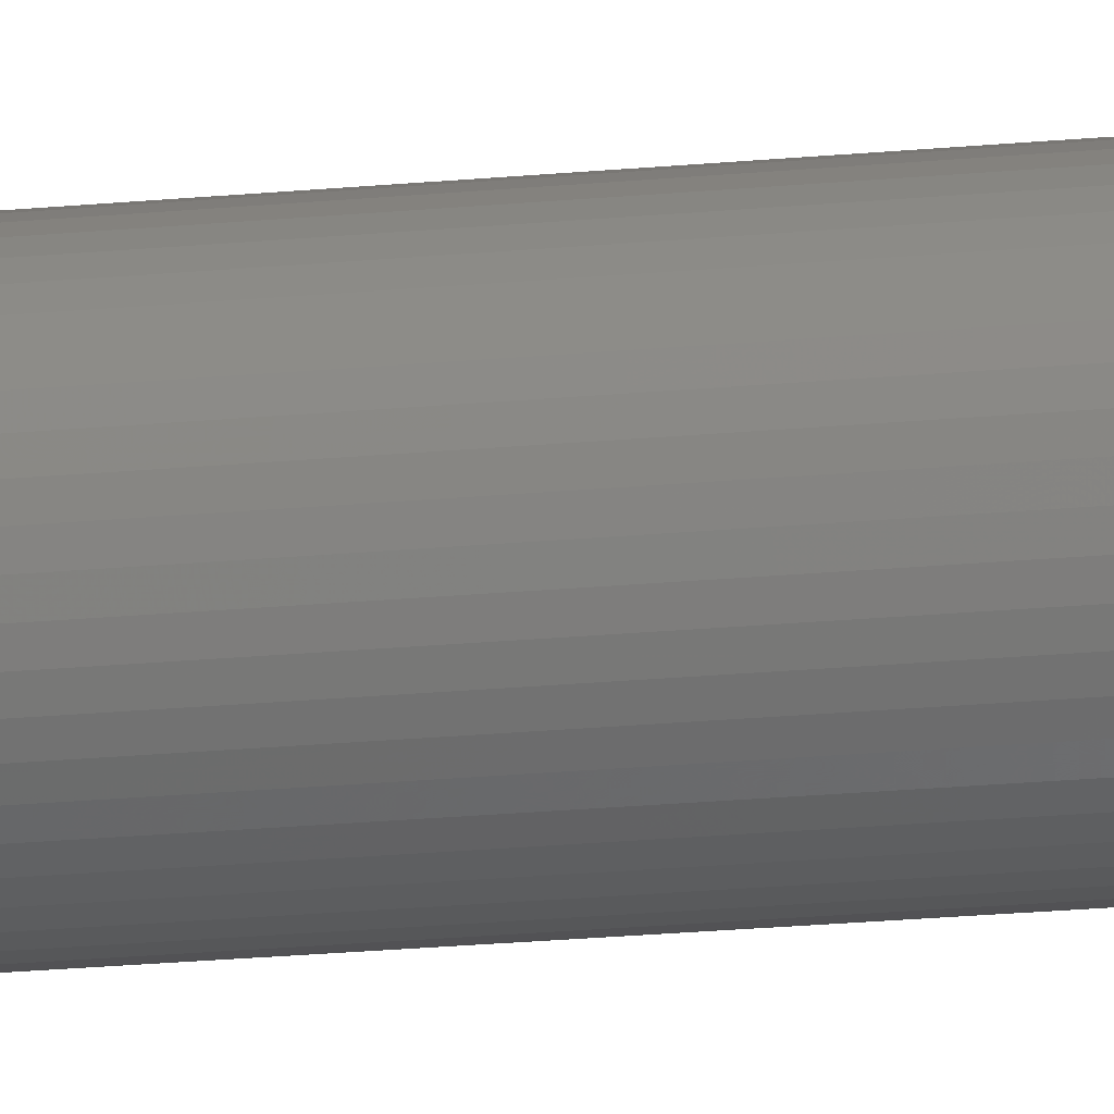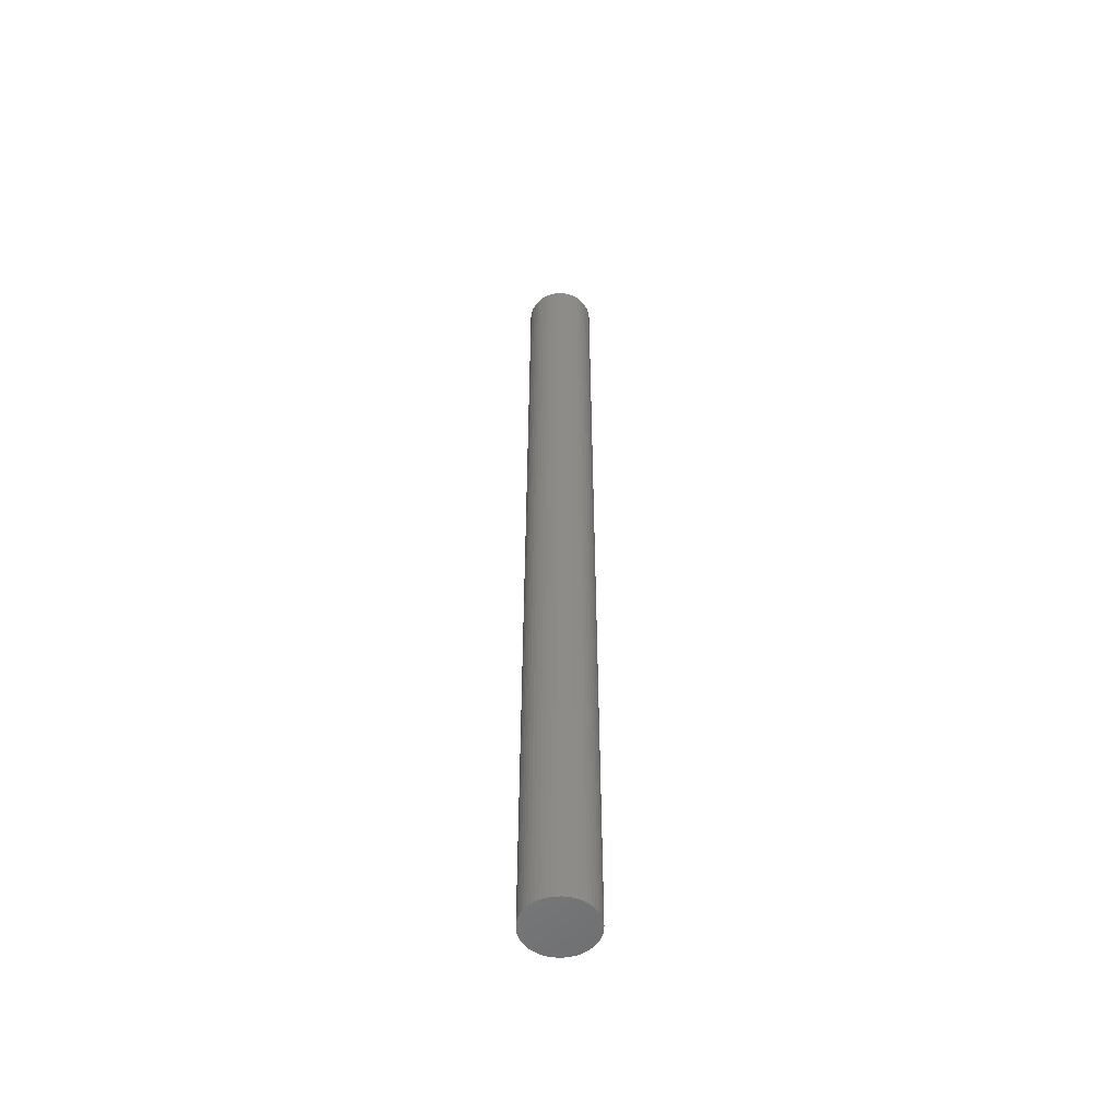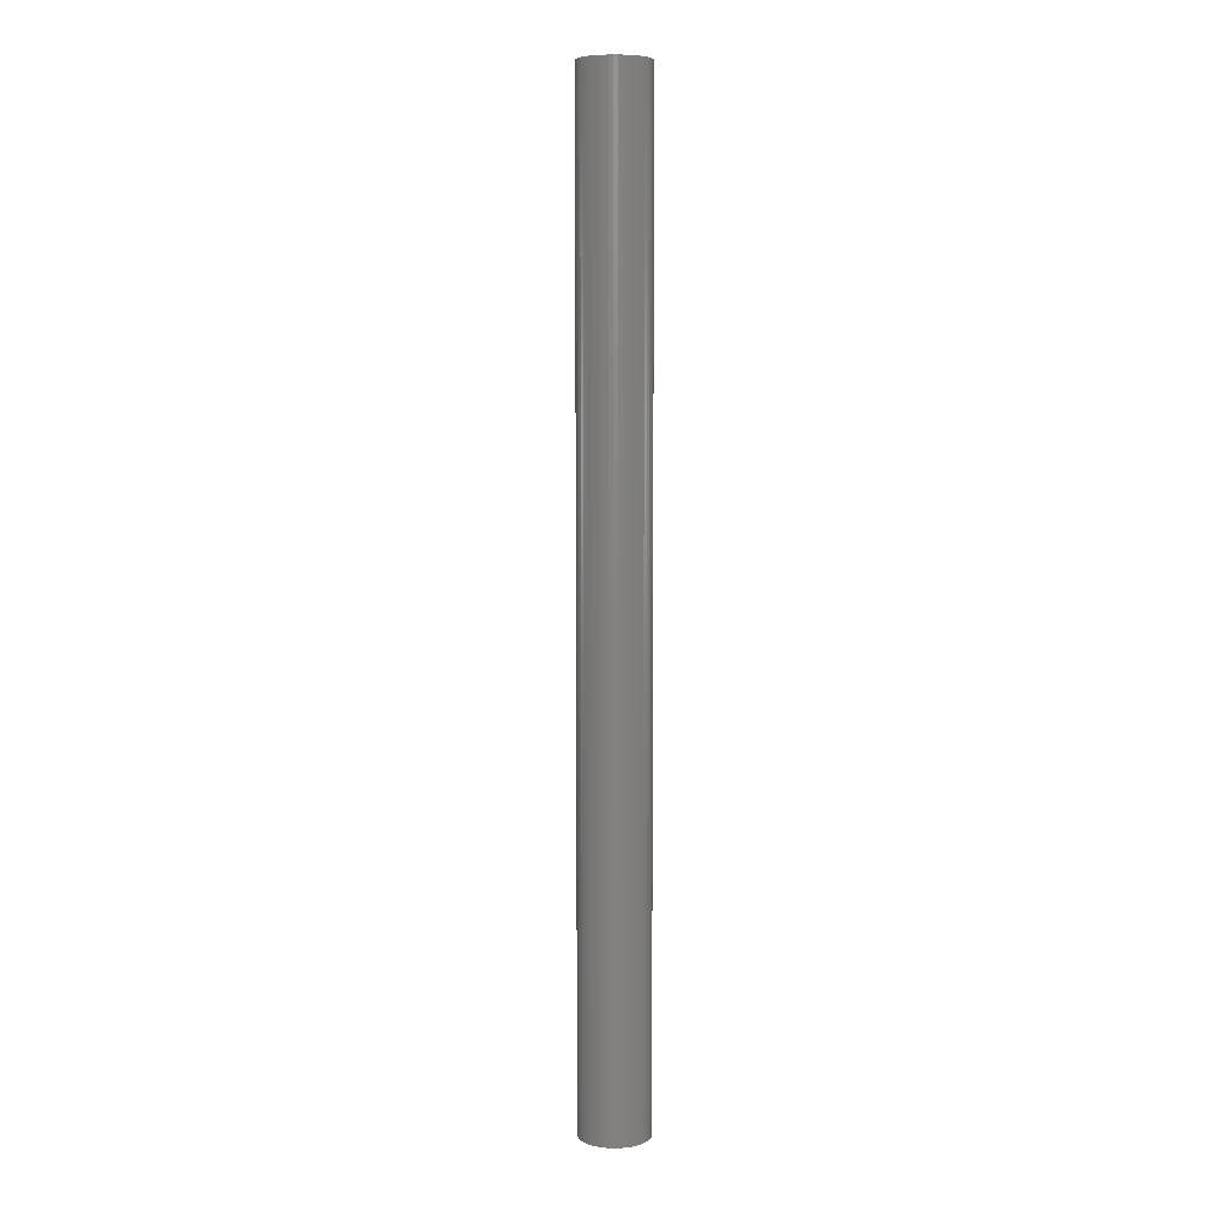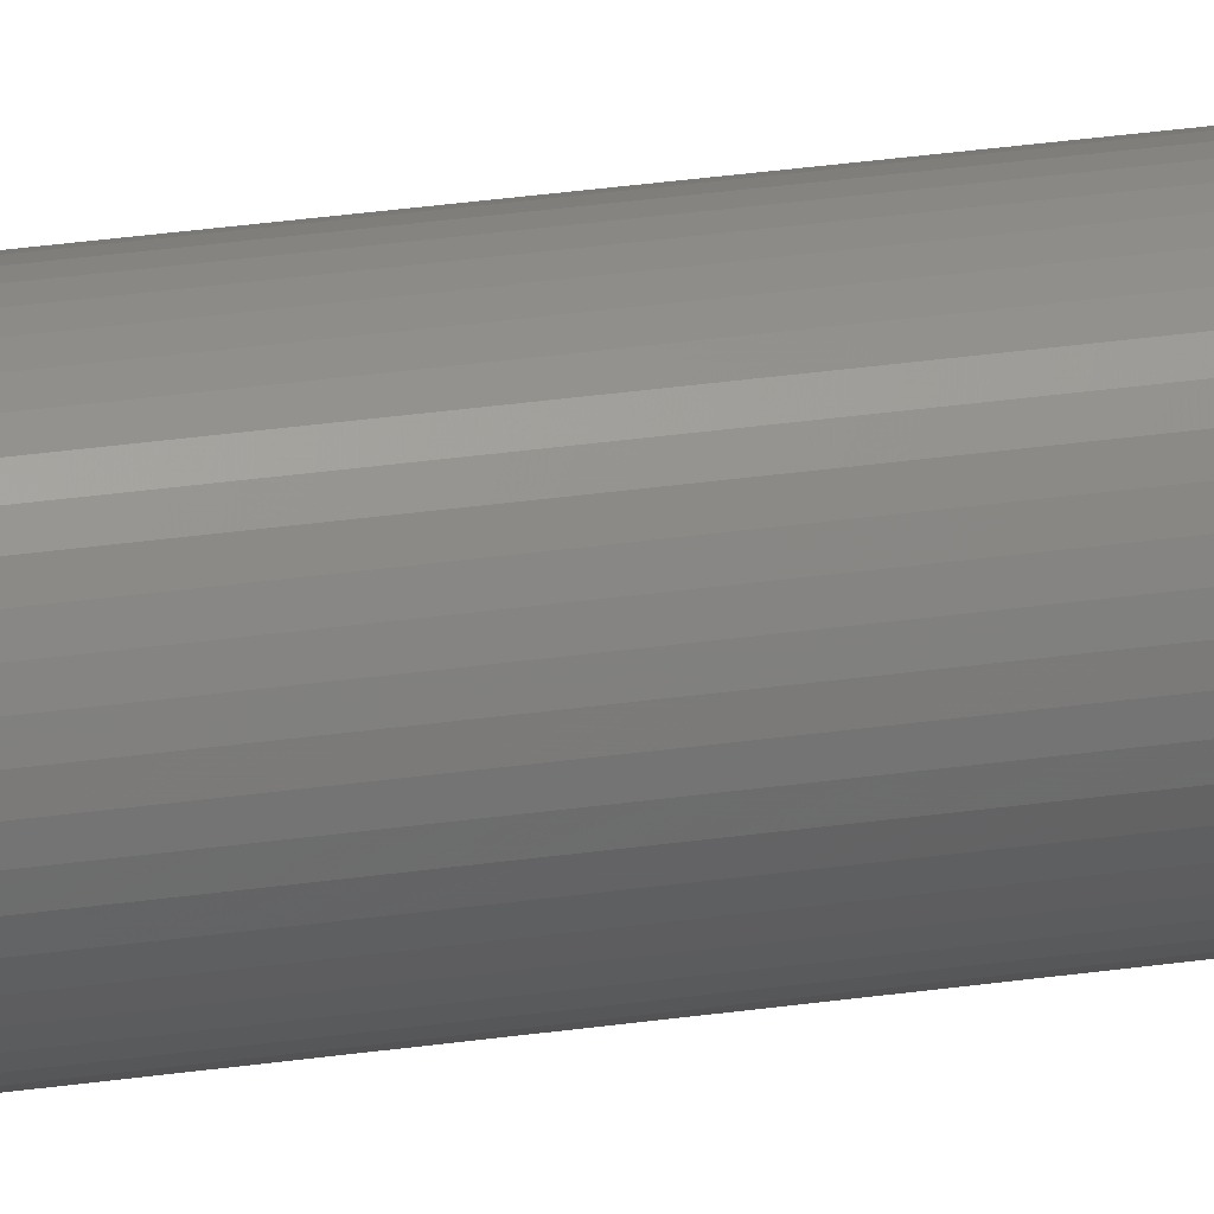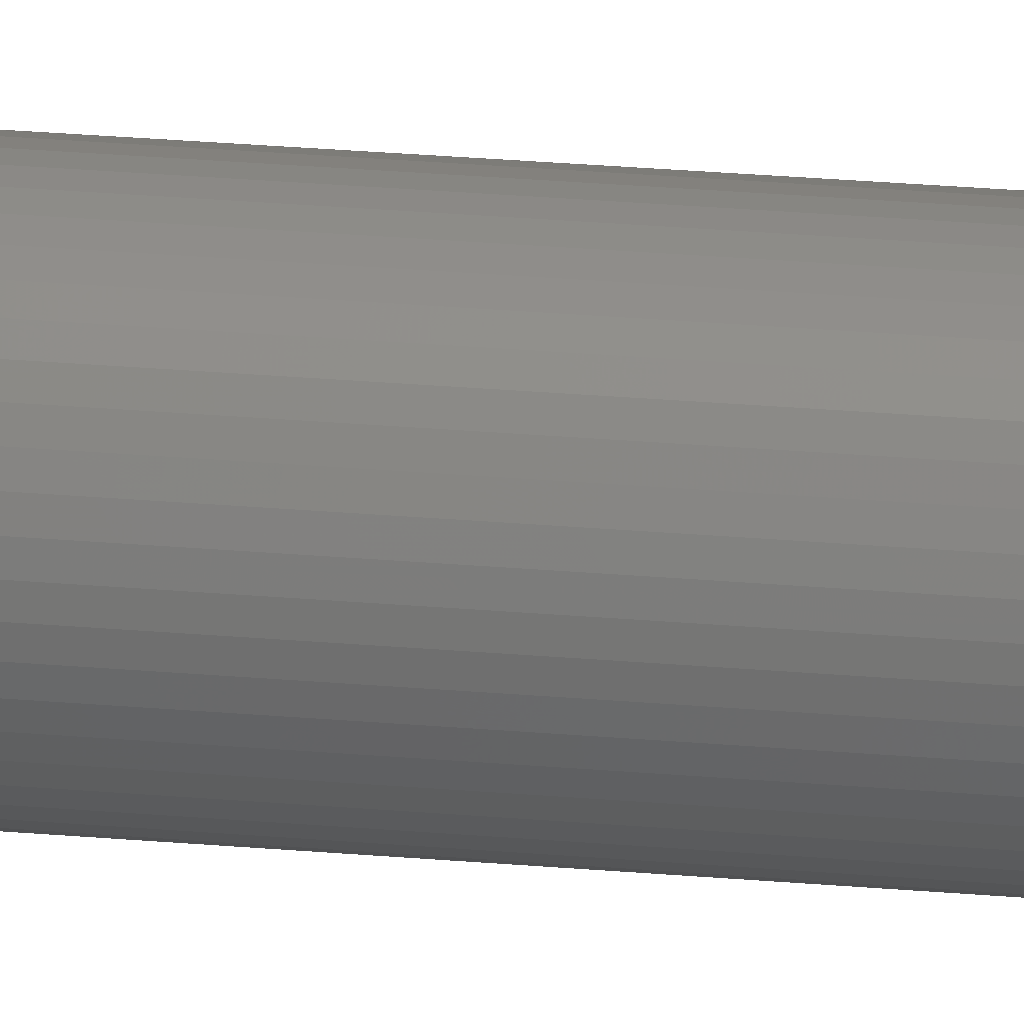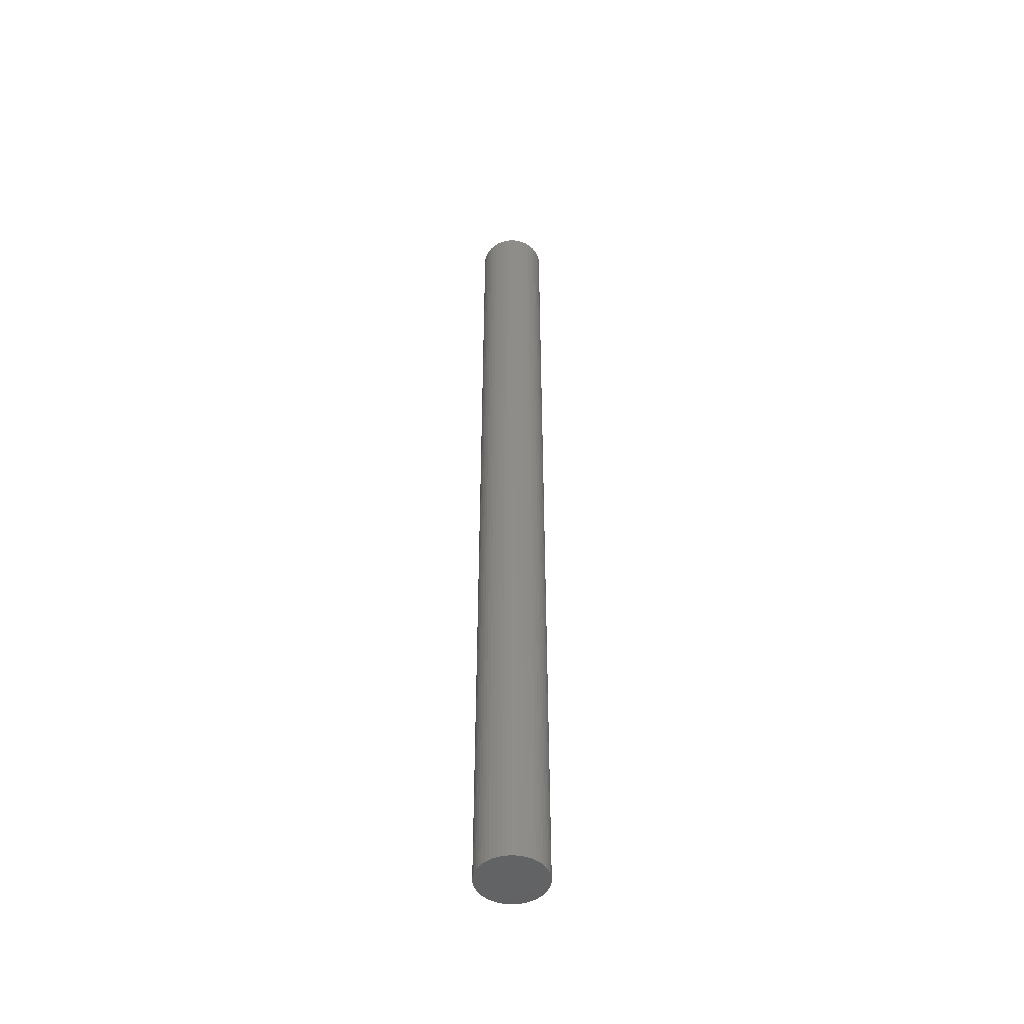
<metadata>
{"format":"stl","ext":"stl","renderer":"f3d","projection":"perspective","resolution":1024,"background":"white","views":[{"elev":-16.5,"azim":-77.6,"up":"+Y"},{"elev":-53.8,"azim":52.3,"up":"+Z"},{"elev":7.2,"azim":-131.4,"up":"+Z"},{"elev":27.0,"azim":-103.2,"up":"+Y"},{"elev":23.1,"azim":-81.0,"up":"+Y"},{"elev":-48.8,"azim":10.5,"up":"+Z"}]}
</metadata>
<code>
# stl→obj: 100 verts, 196 faces
v 2.85 0 40
v 2.828 0.3572 -40
v 2.828 0.3572 40
v 2.85 0 -40
v 2.76 0.7088 -40
v 2.76 0.7088 40
v -2.85 0 -40
v -2.828 0.3572 40
v -2.828 0.3572 -40
v -2.85 0 40
v 0.179 2.844 -40
v -0.179 2.844 40
v 0.179 2.844 40
v -0.179 2.844 -40
v 2.828 -0.3572 -40
v 2.76 -0.7088 -40
v 2.65 -1.049 -40
v 2.65 1.049 -40
v 2.497 -1.373 -40
v 2.497 1.373 -40
v 2.306 -1.675 -40
v 2.306 1.675 -40
v 2.078 -1.951 -40
v 2.078 1.951 -40
v 1.817 -2.196 -40
v 1.817 2.196 -40
v 1.527 -2.406 -40
v 1.527 2.406 -40
v 1.213 -2.579 -40
v 1.213 2.579 -40
v 0.8807 -2.711 -40
v 0.8807 2.711 -40
v 0.534 -2.8 -40
v 0.534 2.8 -40
v 0.179 -2.844 -40
v -0.179 -2.844 -40
v -0.534 -2.8 -40
v -0.534 2.8 -40
v -0.8807 -2.711 -40
v -0.8807 2.711 -40
v -1.213 -2.579 -40
v -1.213 2.579 -40
v -1.527 -2.406 -40
v -1.527 2.406 -40
v -1.817 -2.196 -40
v -1.817 2.196 -40
v -2.078 -1.951 -40
v -2.078 1.951 -40
v -2.306 -1.675 -40
v -2.306 1.675 -40
v -2.497 -1.373 -40
v -2.497 1.373 -40
v -2.65 -1.049 -40
v -2.65 1.049 -40
v -2.76 -0.7088 -40
v -2.76 0.7088 -40
v -2.828 -0.3572 -40
v 2.078 -1.951 40
v 1.817 -2.196 40
v -2.078 1.951 40
v -1.817 2.196 40
v -1.213 2.579 40
v -0.8807 2.711 40
v 2.65 1.049 40
v 2.497 1.373 40
v 0.8807 2.711 40
v 1.213 2.579 40
v 0.534 2.8 40
v 1.527 2.406 40
v 1.817 2.196 40
v -2.497 1.373 40
v -2.65 1.049 40
v -2.76 0.7088 40
v 2.828 -0.3572 40
v 2.76 -0.7088 40
v 2.65 -1.049 40
v 2.497 -1.373 40
v 2.306 1.675 40
v 2.306 -1.675 40
v 2.078 1.951 40
v 1.527 -2.406 40
v 1.213 -2.579 40
v 0.8807 -2.711 40
v 0.534 -2.8 40
v 0.179 -2.844 40
v -0.179 -2.844 40
v -0.534 2.8 40
v -0.534 -2.8 40
v -0.8807 -2.711 40
v -1.213 -2.579 40
v -1.527 2.406 40
v -1.527 -2.406 40
v -1.817 -2.196 40
v -2.078 -1.951 40
v -2.306 1.675 40
v -2.306 -1.675 40
v -2.497 -1.373 40
v -2.65 -1.049 40
v -2.76 -0.7088 40
v -2.828 -0.3572 40
f 1 2 3
f 2 1 4
f 3 5 6
f 5 3 2
f 7 8 9
f 8 7 10
f 11 12 13
f 12 11 14
f 15 2 4
f 16 2 15
f 16 5 2
f 17 5 16
f 17 18 5
f 19 18 17
f 19 20 18
f 21 20 19
f 21 22 20
f 23 22 21
f 23 24 22
f 25 24 23
f 25 26 24
f 27 26 25
f 27 28 26
f 29 28 27
f 29 30 28
f 31 30 29
f 31 32 30
f 33 32 31
f 33 34 32
f 35 34 33
f 35 11 34
f 36 11 35
f 36 14 11
f 37 14 36
f 37 38 14
f 39 38 37
f 39 40 38
f 41 40 39
f 41 42 40
f 43 42 41
f 43 44 42
f 45 44 43
f 45 46 44
f 47 46 45
f 47 48 46
f 49 48 47
f 49 50 48
f 51 50 49
f 51 52 50
f 53 52 51
f 53 54 52
f 55 54 53
f 55 56 54
f 57 56 55
f 57 9 56
f 9 57 7
f 25 58 59
f 58 25 23
f 46 60 61
f 60 46 48
f 40 62 63
f 62 40 42
f 64 20 65
f 20 64 18
f 30 66 67
f 66 30 32
f 32 68 66
f 68 32 34
f 26 69 70
f 69 26 28
f 54 71 52
f 71 54 72
f 56 72 54
f 72 56 73
f 3 74 1
f 6 74 3
f 6 75 74
f 64 75 6
f 64 76 75
f 65 76 64
f 65 77 76
f 78 77 65
f 78 79 77
f 80 79 78
f 80 58 79
f 70 58 80
f 70 59 58
f 69 59 70
f 69 81 59
f 67 81 69
f 67 82 81
f 66 82 67
f 66 83 82
f 68 83 66
f 68 84 83
f 13 84 68
f 13 85 84
f 12 85 13
f 12 86 85
f 87 86 12
f 87 88 86
f 63 88 87
f 63 89 88
f 62 89 63
f 62 90 89
f 91 90 62
f 91 92 90
f 61 92 91
f 61 93 92
f 60 93 61
f 60 94 93
f 95 94 60
f 95 96 94
f 71 96 95
f 71 97 96
f 72 97 71
f 72 98 97
f 73 98 72
f 73 99 98
f 8 99 73
f 8 100 99
f 100 8 10
f 14 87 12
f 87 14 38
f 31 82 83
f 82 31 29
f 24 70 80
f 70 24 26
f 65 22 78
f 22 65 20
f 52 95 50
f 95 52 71
f 50 60 48
f 60 50 95
f 42 91 62
f 91 42 44
f 74 4 1
f 4 74 15
f 79 19 77
f 19 79 21
f 75 15 74
f 15 75 16
f 47 93 94
f 93 47 45
f 53 99 55
f 99 53 98
f 49 97 51
f 97 49 96
f 36 85 86
f 85 36 35
f 29 81 82
f 81 29 27
f 6 18 64
f 18 6 5
f 78 24 80
f 24 78 22
f 34 13 68
f 13 34 11
f 28 67 69
f 67 28 30
f 9 73 56
f 73 9 8
f 44 61 91
f 61 44 46
f 38 63 87
f 63 38 40
f 58 21 79
f 21 58 23
f 77 17 76
f 17 77 19
f 41 89 90
f 89 41 39
f 51 98 53
f 98 51 97
f 47 96 49
f 96 47 94
f 55 100 57
f 100 55 99
f 57 10 7
f 10 57 100
f 33 83 84
f 83 33 31
f 35 84 85
f 84 35 33
f 76 16 75
f 16 76 17
f 37 86 88
f 86 37 36
f 27 59 81
f 59 27 25
f 39 88 89
f 88 39 37
f 43 90 92
f 90 43 41
f 45 92 93
f 92 45 43

</code>
